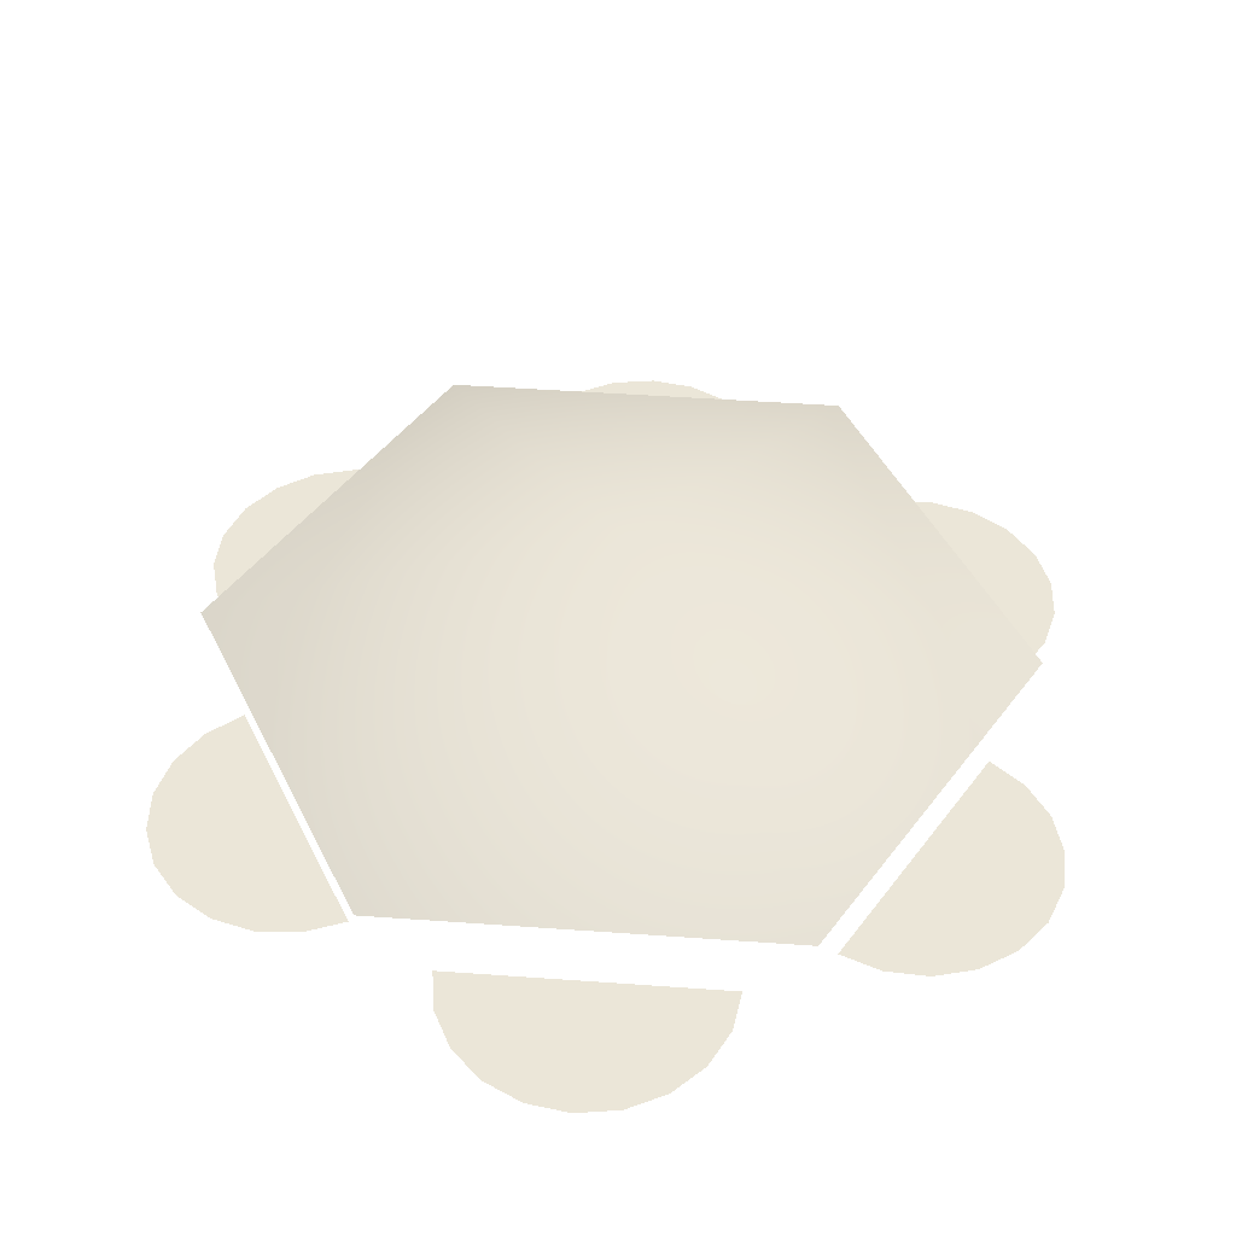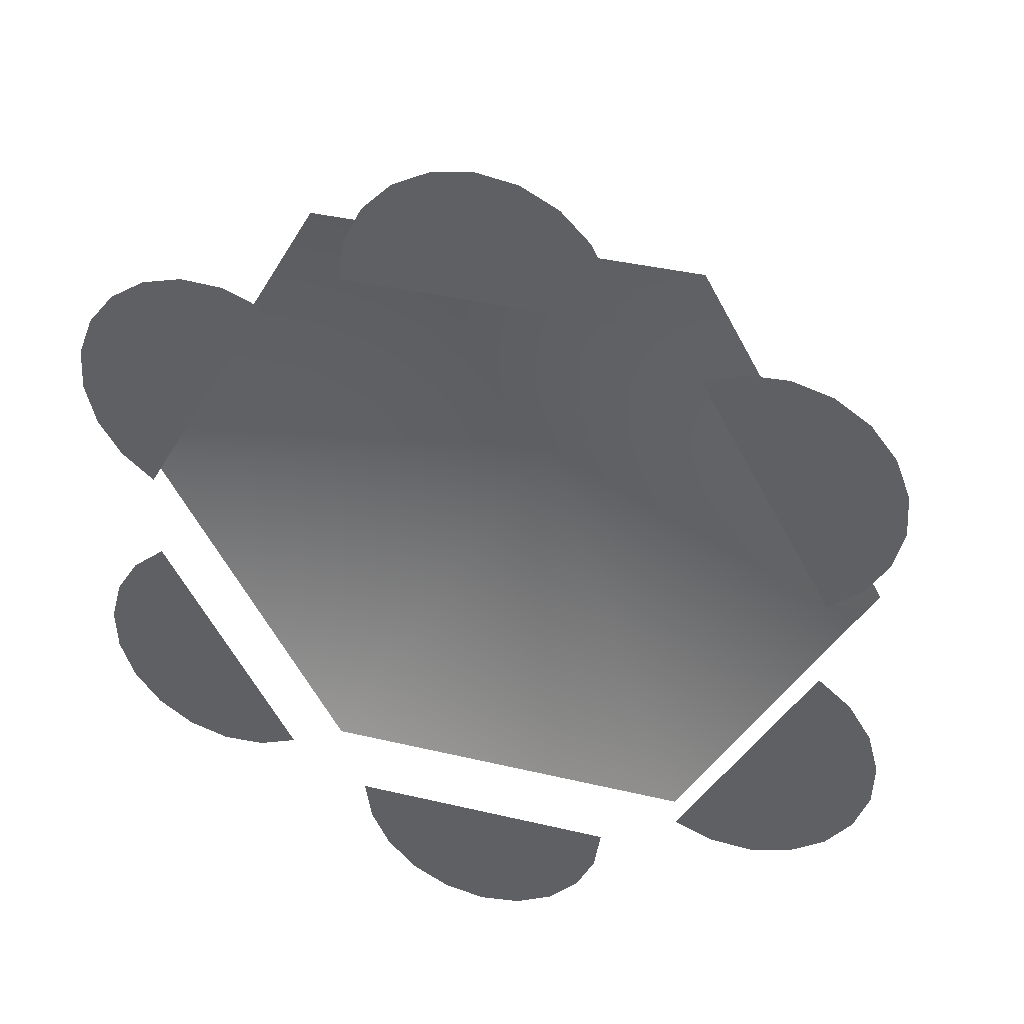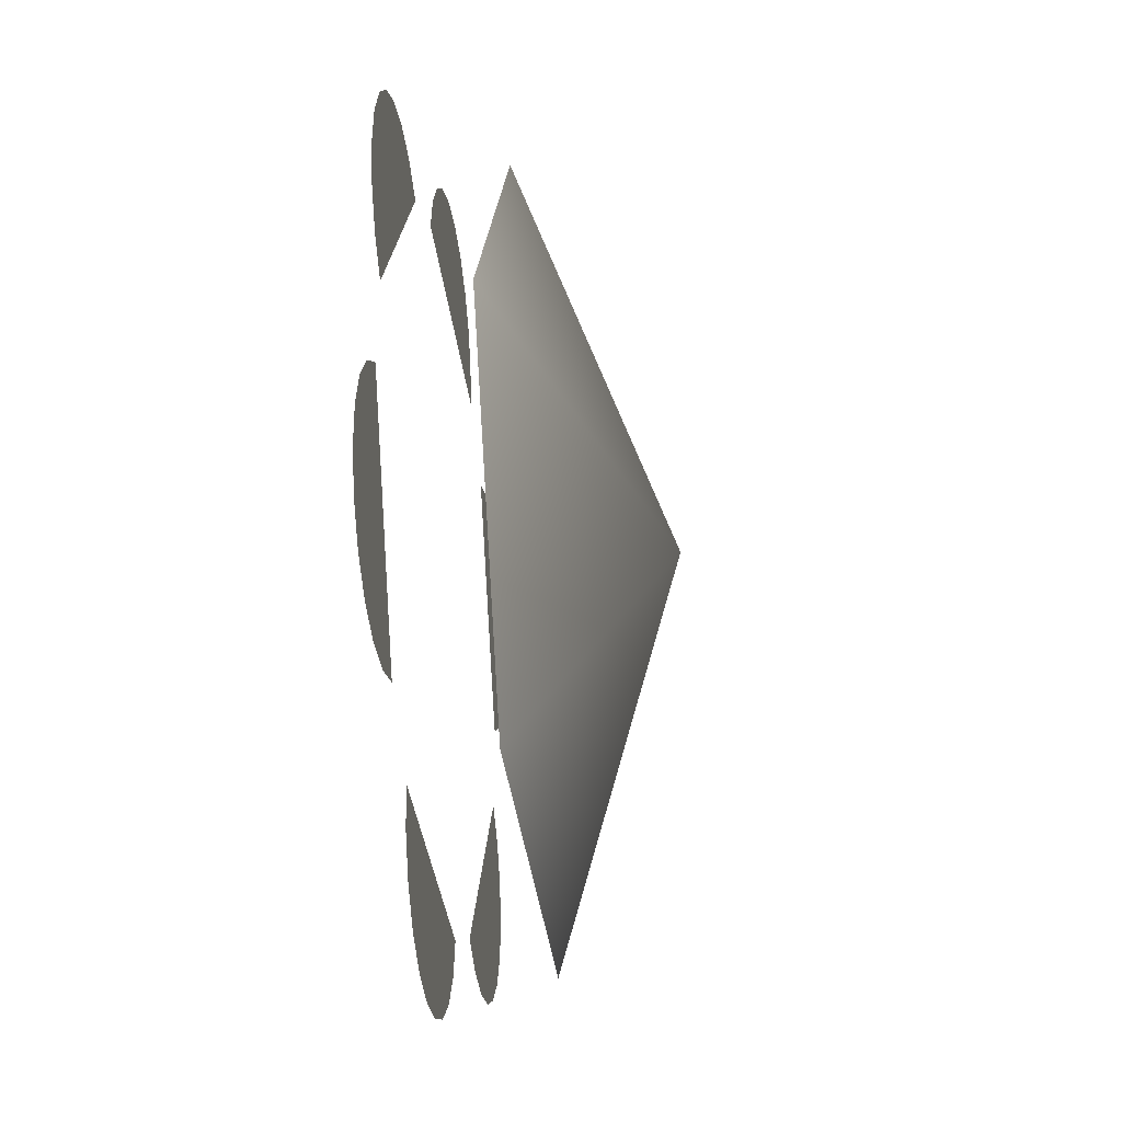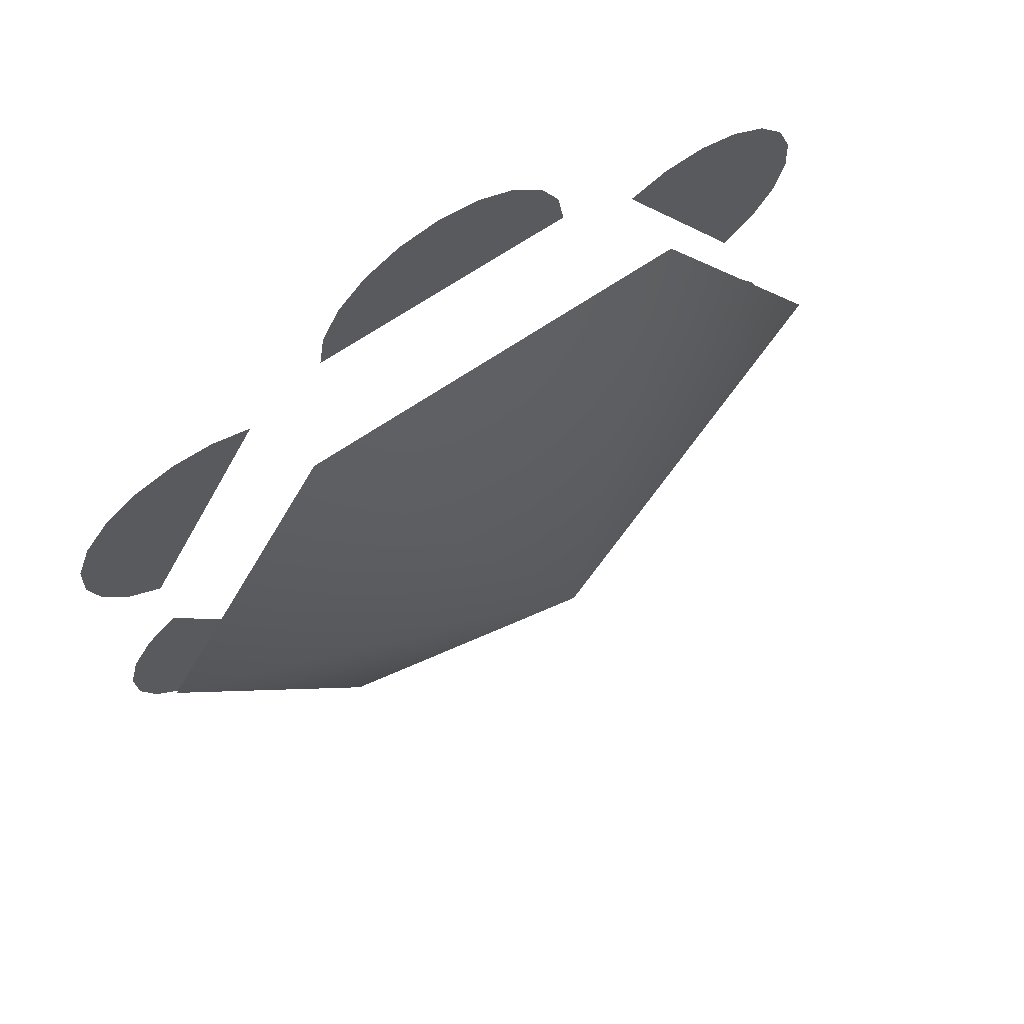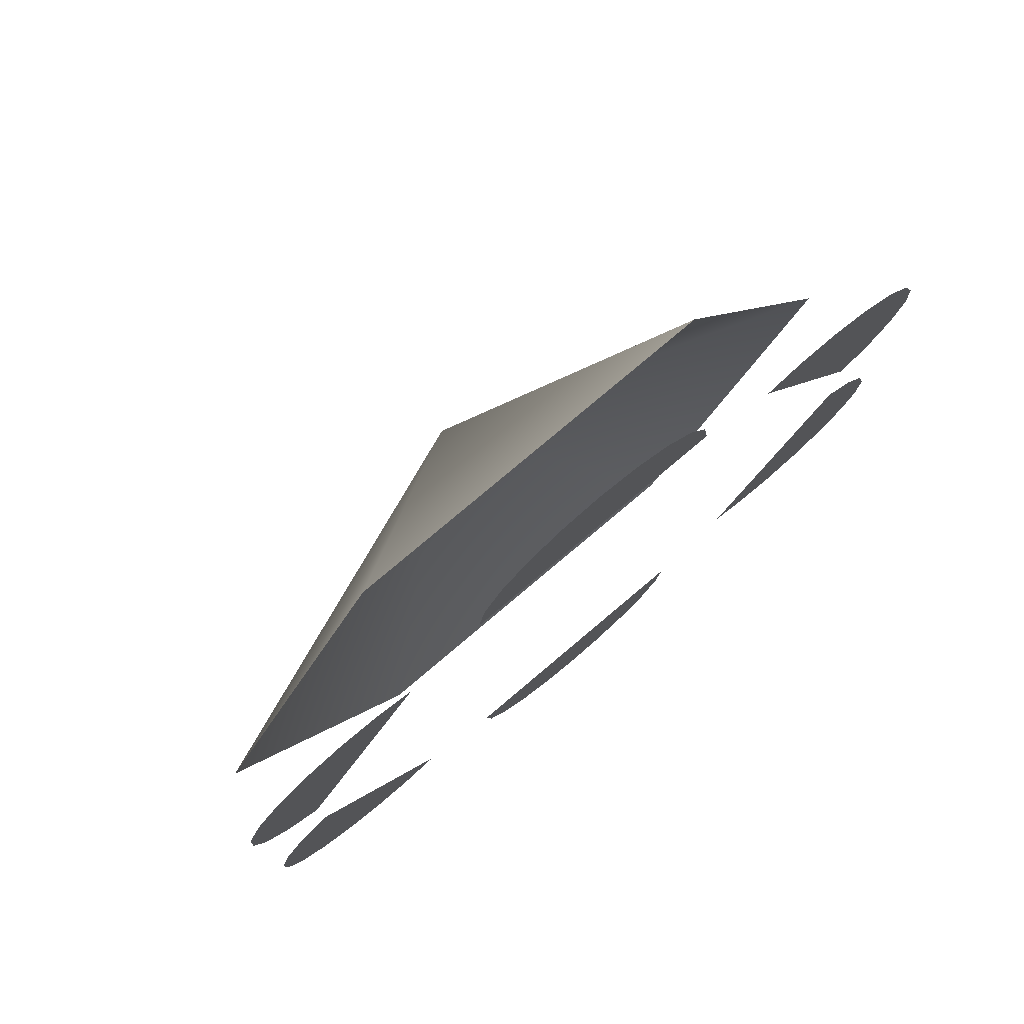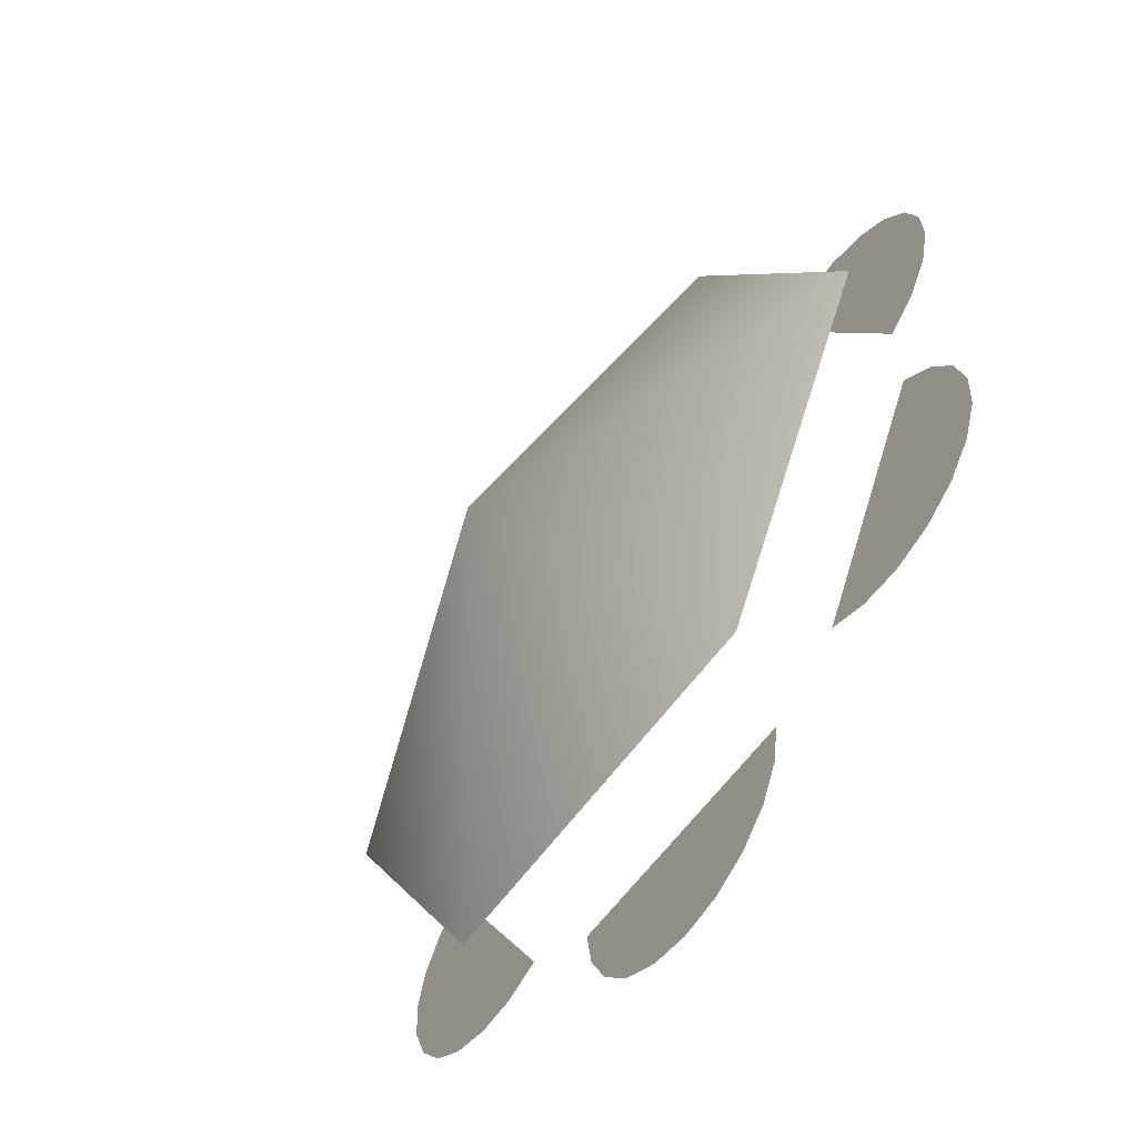
<metadata>
{"format":"obj","ext":"obj","renderer":"f3d","projection":"perspective","resolution":1024,"background":"white","views":[{"elev":46.3,"azim":-55.3,"up":"+Z"},{"elev":37.3,"azim":-163.0,"up":"+Y"},{"elev":-37.5,"azim":-83.1,"up":"+Y"},{"elev":68.8,"azim":-33.9,"up":"+Y"},{"elev":77.8,"azim":139.8,"up":"+Y"},{"elev":-59.0,"azim":54.9,"up":"+Y"}]}
</metadata>
<code>
g default
v -143.3 -347.5 -9.554
v -136.2 -391.8 -9.554
v -115.9 -431.7 -9.554
v -84.2 -463.4 -9.554
v -44.27 -483.8 -9.554
v -8e-06 -490.8 -9.554
v 44.27 -483.8 -9.554
v 84.2 -463.4 -9.554
v 115.9 -431.7 -9.554
v 136.2 -391.8 -9.554
v 143.3 -347.5 -9.554
v -4e-06 -347.5 -9.554
v 207.9 360.1 83.85
v -207.9 360.1 83.85
v -415.9 6.2e-05 83.85
v -207.9 -360.1 83.85
v 207.9 -360.1 83.85
v 415.9 0 83.85
v 0 0 233
v 229.3 -297.8 -9.554
v 271.2 -313.9 -9.554
v 315.9 -316.2 -9.554
v 359.2 -304.6 -9.554
v 396.8 -280.2 -9.554
v 425 -245.4 -9.554
v 441.1 -203.5 -9.554
v 443.4 -158.8 -9.554
v 431.8 -115.5 -9.554
v 407.4 -77.9 -9.554
v 372.6 -49.69 -9.554
v 301 -173.8 -9.554
v 372.6 49.69 -9.554
v 407.4 77.9 -9.554
v 431.8 115.5 -9.554
v 443.4 158.8 -9.554
v 441.1 203.5 -9.554
v 425 245.4 -9.554
v 396.8 280.2 -9.554
v 359.2 304.6 -9.554
v 315.9 316.2 -9.554
v 271.2 313.9 -9.554
v 229.3 297.8 -9.554
v 301 173.8 -9.554
v 143.3 347.5 -9.554
v 136.2 391.8 -9.554
v 115.9 431.7 -9.554
v 84.2 463.4 -9.554
v 44.27 483.8 -9.554
v 8e-06 490.8 -9.554
v -44.27 483.8 -9.554
v -84.2 463.4 -9.554
v -115.9 431.7 -9.554
v -136.2 391.8 -9.554
v -143.3 347.5 -9.554
v 4e-06 347.5 -9.554
v -229.3 297.8 -9.554
v -271.2 313.9 -9.554
v -315.9 316.2 -9.554
v -359.2 304.6 -9.554
v -396.8 280.2 -9.554
v -425 245.4 -9.554
v -441.1 203.5 -9.554
v -443.4 158.8 -9.554
v -431.8 115.5 -9.554
v -407.4 77.9 -9.554
v -372.6 49.69 -9.554
v -301 173.8 -9.554
v -372.6 -49.69 -9.554
v -407.4 -77.9 -9.554
v -431.8 -115.5 -9.554
v -443.4 -158.8 -9.554
v -441.1 -203.5 -9.554
v -425 -245.4 -9.554
v -396.8 -280.2 -9.554
v -359.2 -304.6 -9.554
v -315.9 -316.2 -9.554
v -271.2 -313.9 -9.554
v -229.3 -297.8 -9.554
v -301 -173.8 -9.554
g initialShadingGroup pCylinder13
f 1 2 12
f 2 3 12
f 3 4 12
f 4 5 12
f 5 6 12
f 6 7 12
f 7 8 12
f 8 9 12
f 9 10 12
f 10 11 12
f 13 14 19
f 14 15 19
f 15 16 19
f 16 17 19
f 17 18 19
f 18 13 19
f 20 21 31
f 21 22 31
f 22 23 31
f 23 24 31
f 24 25 31
f 25 26 31
f 26 27 31
f 27 28 31
f 28 29 31
f 29 30 31
f 32 33 43
f 33 34 43
f 34 35 43
f 35 36 43
f 36 37 43
f 37 38 43
f 38 39 43
f 39 40 43
f 40 41 43
f 41 42 43
f 44 45 55
f 45 46 55
f 46 47 55
f 47 48 55
f 48 49 55
f 49 50 55
f 50 51 55
f 51 52 55
f 52 53 55
f 53 54 55
f 56 57 67
f 57 58 67
f 58 59 67
f 59 60 67
f 60 61 67
f 61 62 67
f 62 63 67
f 63 64 67
f 64 65 67
f 65 66 67
f 68 69 79
f 69 70 79
f 70 71 79
f 71 72 79
f 72 73 79
f 73 74 79
f 74 75 79
f 75 76 79
f 76 77 79
f 77 78 79

</code>
